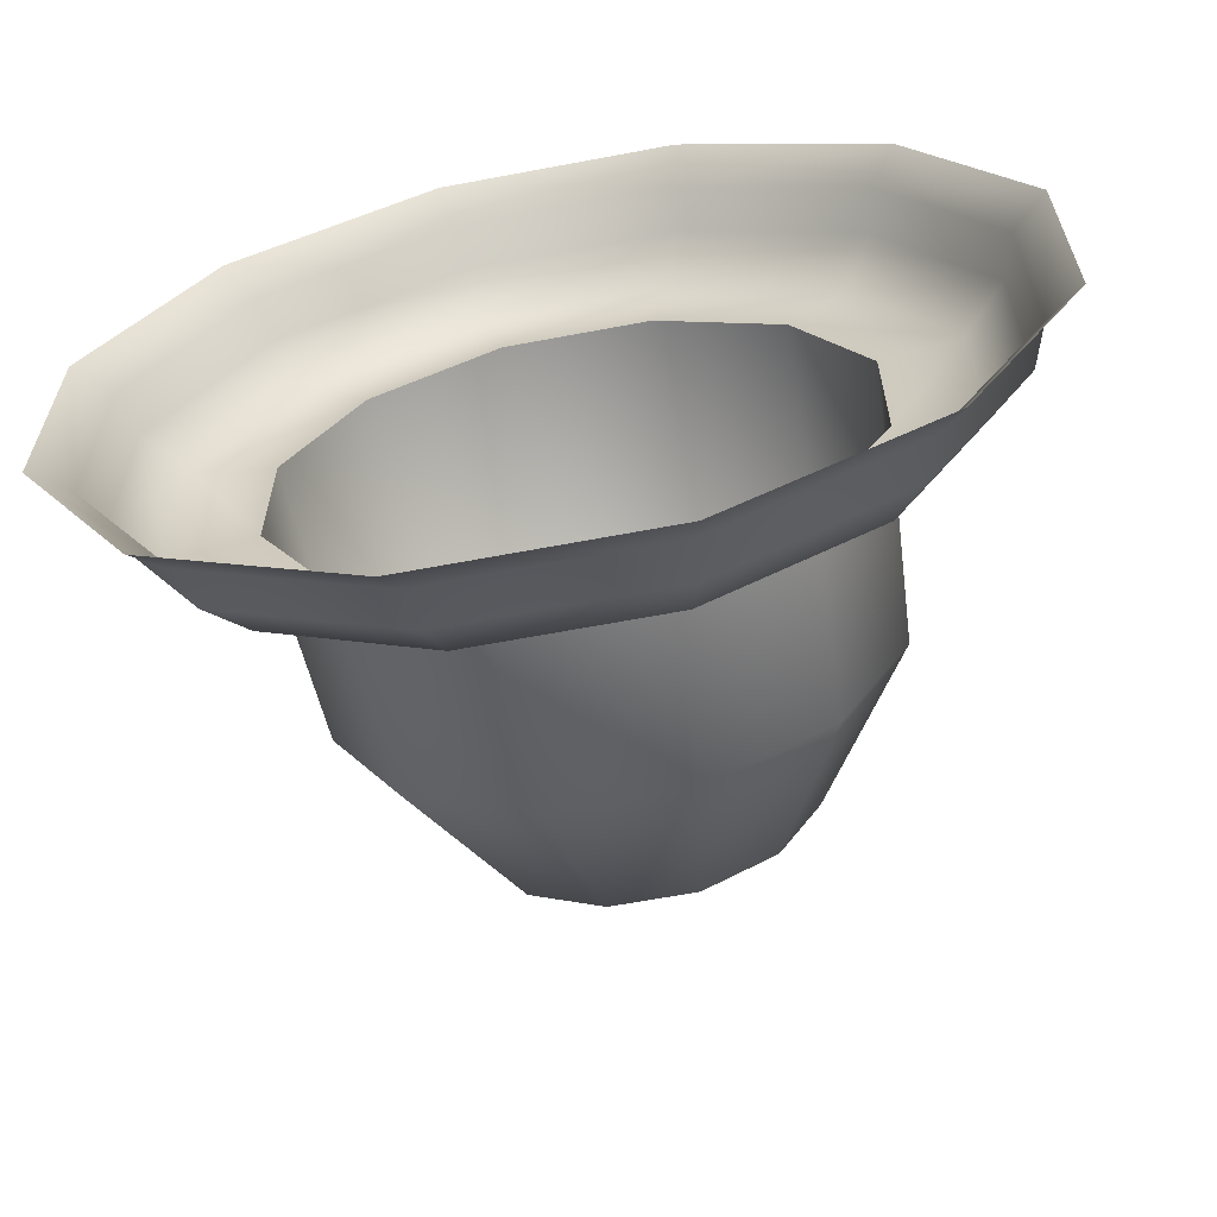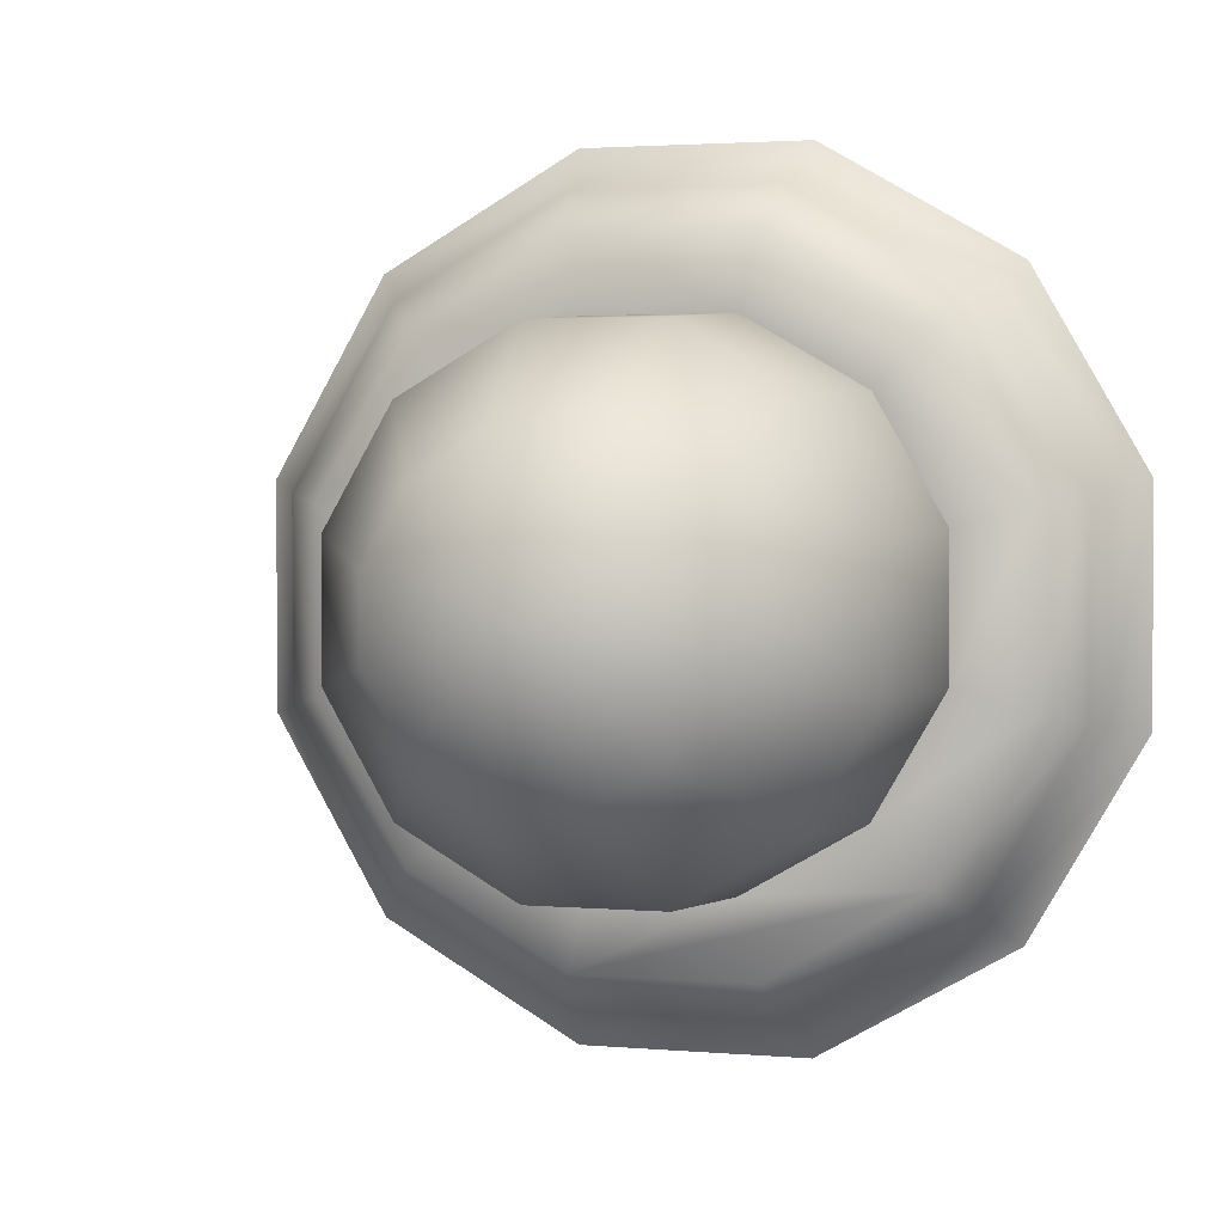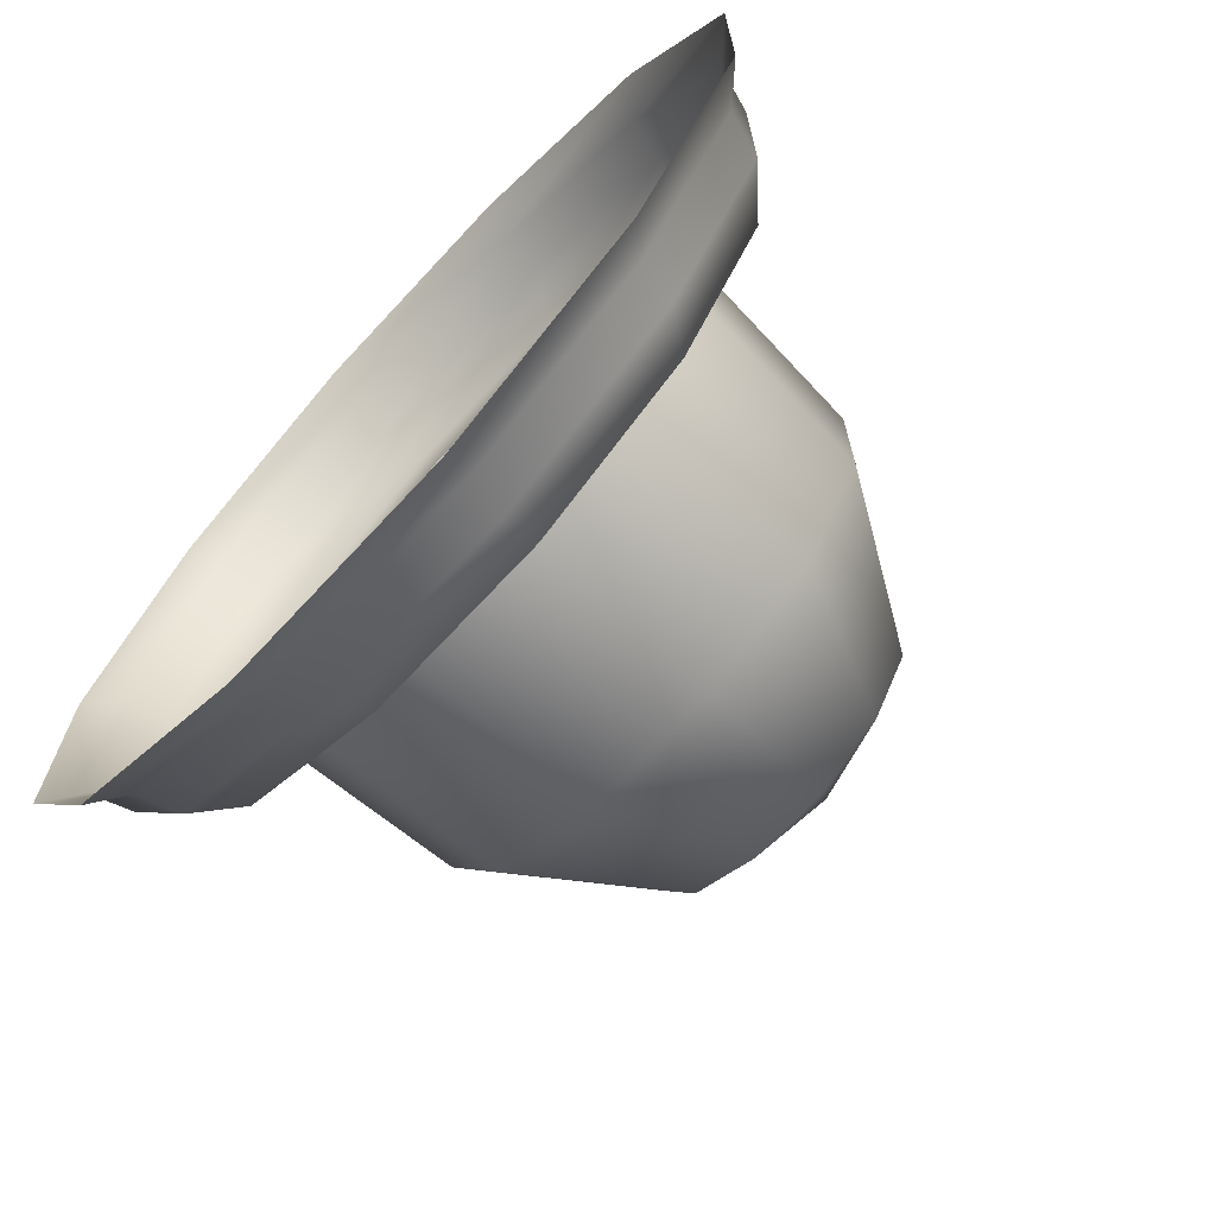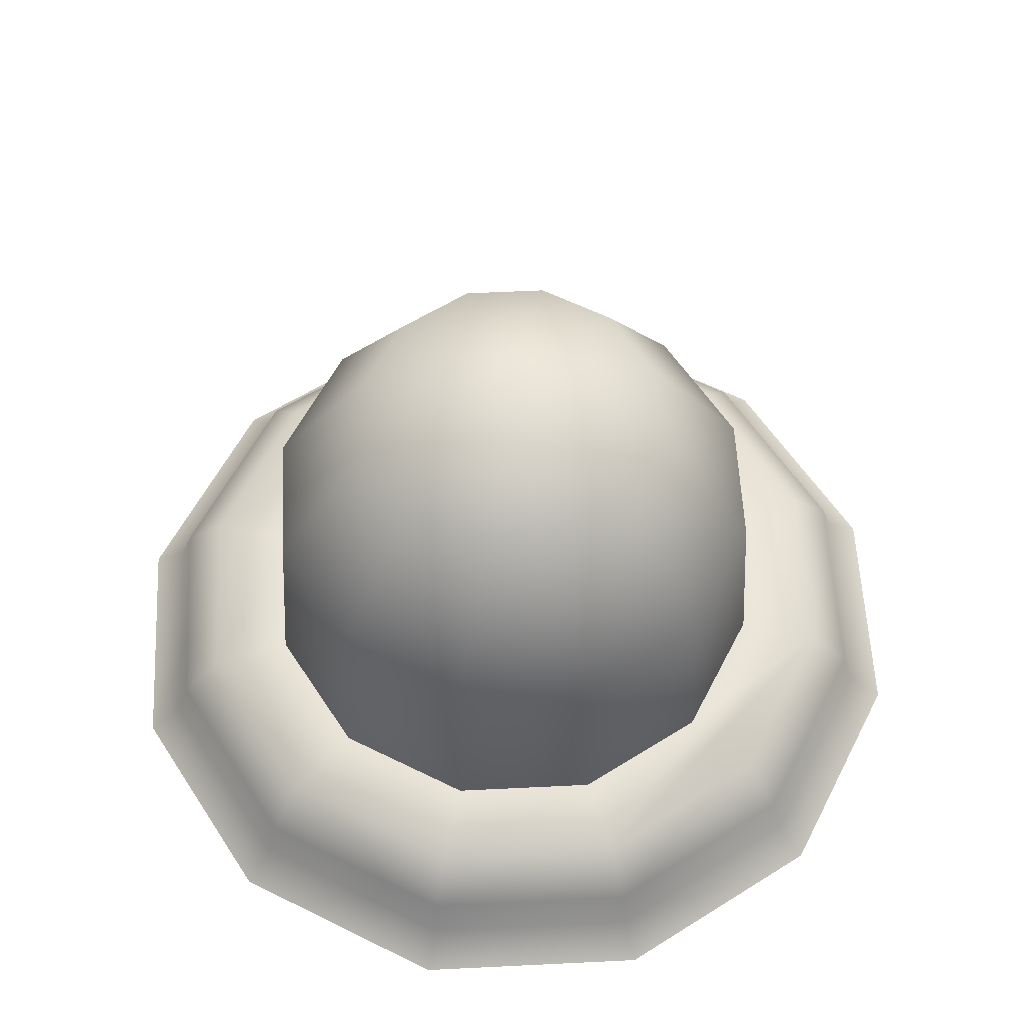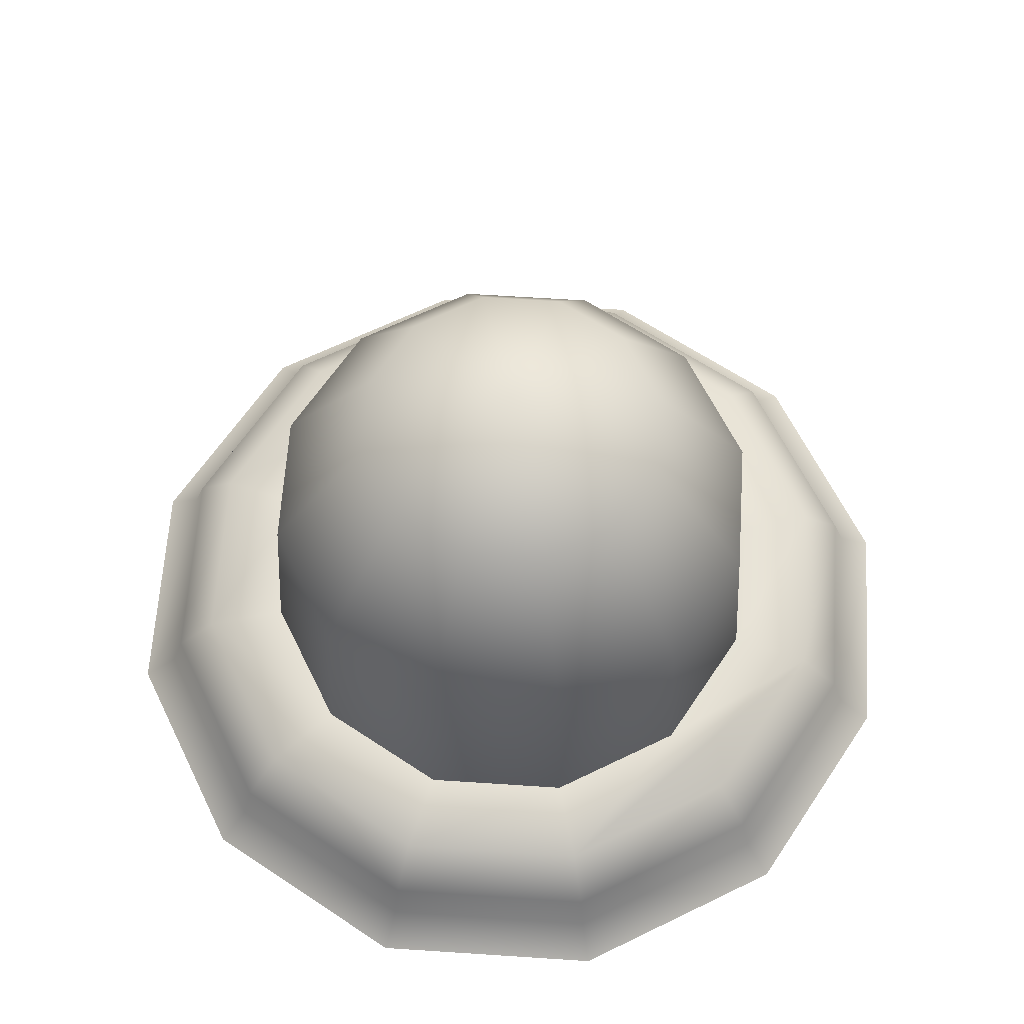
<metadata>
{"format":"obj","ext":"obj","renderer":"f3d","projection":"perspective","resolution":1024,"background":"white","views":[{"elev":-63.6,"azim":-169.2,"up":"+Y"},{"elev":2.4,"azim":17.3,"up":"+Y"},{"elev":-70.5,"azim":-132.9,"up":"+Y"},{"elev":58.6,"azim":-32.9,"up":"+Z"},{"elev":63.9,"azim":-26.2,"up":"+Z"}]}
</metadata>
<code>
o mesh25/mesh25-geometry#mesh25-geometry
v 0.6154 -0.4486 0.3381
v 0.6135 -0.4497 0.3381
v 0.6164 -0.4527 0.3397
v 0.6146 -0.4459 0.3338
v 0.6124 -0.4516 0.3381
v 0.6175 -0.4486 0.3381
v 0.6115 -0.4477 0.3338
v 0.6124 -0.4538 0.3381
v 0.6194 -0.4497 0.3381
v 0.6145 -0.4456 0.3283
v 0.6183 -0.4459 0.3338
v 0.6097 -0.4509 0.3338
v 0.6135 -0.4557 0.3381
v 0.6205 -0.4516 0.3381
v 0.6112 -0.4475 0.3283
v 0.6097 -0.4545 0.3338
v 0.6115 -0.4576 0.3338
v 0.6154 -0.4568 0.3381
v 0.6205 -0.4538 0.3381
v 0.6232 -0.4509 0.3338
v 0.6214 -0.4477 0.3338
v 0.6097 -0.4459 0.3283
v 0.6184 -0.4456 0.3283
v 0.6093 -0.4508 0.3283
v 0.6146 -0.4595 0.3338
v 0.6175 -0.4568 0.3381
v 0.6194 -0.4557 0.3381
v 0.6232 -0.4545 0.3338
v 0.6072 -0.4502 0.3283
v 0.614 -0.4434 0.3283
v 0.6093 -0.4546 0.3283
v 0.6112 -0.4579 0.3283
v 0.6145 -0.4598 0.3283
v 0.6236 -0.4508 0.3283
v 0.6236 -0.4546 0.3283
v 0.6217 -0.4475 0.3283
v 0.6061 -0.4499 0.3272
v 0.6089 -0.4451 0.3272
v 0.6189 -0.4434 0.3283
v 0.6183 -0.4595 0.3338
v 0.6214 -0.4576 0.3338
v 0.6232 -0.4459 0.3283
v 0.6072 -0.4552 0.3283
v 0.6137 -0.4424 0.3272
v 0.6097 -0.4595 0.3283
v 0.6184 -0.4598 0.3283
v 0.6257 -0.4502 0.3283
v 0.6217 -0.4579 0.3283
v 0.6086 -0.4449 0.3261
v 0.6061 -0.4555 0.3272
v 0.6136 -0.442 0.3261
v 0.624 -0.4451 0.3272
v 0.6192 -0.4424 0.3272
v 0.614 -0.462 0.3283
v 0.6257 -0.4552 0.3283
v 0.6268 -0.4499 0.3272
v 0.6058 -0.4498 0.3261
v 0.6089 -0.4603 0.3272
v 0.6232 -0.4595 0.3283
v 0.6048 -0.4496 0.3254
v 0.6079 -0.4442 0.3254
v 0.6058 -0.4556 0.3261
v 0.6193 -0.442 0.3261
v 0.6271 -0.4498 0.3261
v 0.6137 -0.463 0.3272
v 0.6189 -0.462 0.3283
v 0.6268 -0.4555 0.3272
v 0.6133 -0.4411 0.3254
v 0.6086 -0.4605 0.3261
v 0.6196 -0.4411 0.3254
v 0.6243 -0.4449 0.3261
v 0.6271 -0.4556 0.3261
v 0.6136 -0.4634 0.3261
v 0.6192 -0.463 0.3272
v 0.624 -0.4603 0.3272
v 0.6048 -0.4558 0.3254
v 0.6249 -0.4442 0.3254
v 0.6281 -0.4496 0.3254
v 0.6079 -0.4612 0.3254
v 0.6281 -0.4558 0.3254
v 0.6193 -0.4634 0.3261
v 0.6243 -0.4605 0.3261
v 0.6133 -0.4643 0.3254
v 0.6196 -0.4643 0.3254
v 0.6249 -0.4612 0.3254
f 1 2 3
f 4 2 1
f 2 5 3
f 1 3 6
f 2 4 7
f 6 4 1
f 7 5 2
f 5 8 3
f 6 3 9
f 10 7 4
f 4 6 11
f 5 7 12
f 12 8 5
f 3 8 13
f 9 3 14
f 9 11 6
f 7 10 15
f 11 10 4
f 15 12 7
f 8 12 16
f 8 17 13
f 3 13 18
f 14 3 19
f 20 9 14
f 11 9 21
f 22 15 10
f 10 11 23
f 12 15 24
f 24 16 12
f 17 8 16
f 25 13 17
f 13 25 18
f 3 18 26
f 3 27 19
f 28 14 19
f 9 20 21
f 14 28 20
f 21 23 11
f 29 15 22
f 22 10 30
f 30 10 23
f 29 24 15
f 16 24 31
f 16 32 17
f 17 33 25
f 25 26 18
f 3 26 27
f 27 28 19
f 34 21 20
f 35 20 28
f 23 21 36
f 22 37 29
f 30 38 22
f 23 39 30
f 29 31 24
f 32 16 31
f 33 17 32
f 33 40 25
f 26 25 40
f 40 27 26
f 28 27 41
f 21 34 36
f 20 35 34
f 41 35 28
f 36 42 23
f 37 22 38
f 37 43 29
f 38 30 44
f 23 42 39
f 39 44 30
f 43 31 29
f 43 32 31
f 45 33 32
f 40 33 46
f 27 40 41
f 34 47 36
f 35 47 34
f 35 41 48
f 36 47 42
f 49 37 38
f 43 37 50
f 51 38 44
f 52 39 42
f 44 39 53
f 45 32 43
f 33 45 54
f 54 46 33
f 46 41 40
f 35 55 47
f 41 46 48
f 48 55 35
f 56 42 47
f 37 49 57
f 38 51 49
f 57 50 37
f 50 45 43
f 53 51 44
f 39 52 53
f 42 56 52
f 58 54 45
f 54 59 46
f 55 56 47
f 46 59 48
f 48 59 55
f 49 60 57
f 51 61 49
f 50 57 62
f 45 50 58
f 51 53 63
f 52 63 53
f 64 52 56
f 54 58 65
f 59 54 66
f 56 55 67
f 59 67 55
f 60 49 61
f 60 62 57
f 61 51 68
f 69 50 62
f 50 69 58
f 70 51 63
f 63 52 71
f 52 64 71
f 56 72 64
f 58 73 65
f 74 54 65
f 54 74 66
f 66 75 59
f 72 56 67
f 67 59 75
f 62 60 76
f 51 70 68
f 76 69 62
f 73 58 69
f 63 77 70
f 77 63 71
f 78 71 64
f 72 78 64
f 73 74 65
f 75 66 74
f 75 72 67
f 69 76 79
f 79 73 69
f 71 78 77
f 78 72 80
f 74 73 81
f 81 75 74
f 72 75 82
f 73 79 83
f 82 80 72
f 73 84 81
f 75 81 82
f 84 73 83
f 80 82 85
f 85 81 84
f 81 85 82
f 3 2 1
f 1 2 4
f 3 5 2
f 6 3 1
f 7 4 2
f 1 4 6
f 2 5 7
f 3 8 5
f 9 3 6
f 4 7 10
f 11 6 4
f 12 7 5
f 5 8 12
f 13 8 3
f 14 3 9
f 6 11 9
f 15 10 7
f 4 10 11
f 7 12 15
f 16 12 8
f 13 17 8
f 18 13 3
f 19 3 14
f 14 9 20
f 21 9 11
f 10 15 22
f 23 11 10
f 24 15 12
f 12 16 24
f 16 8 17
f 17 13 25
f 18 25 13
f 26 18 3
f 19 27 3
f 19 14 28
f 21 20 9
f 20 28 14
f 11 23 21
f 22 15 29
f 30 10 22
f 23 10 30
f 15 24 29
f 31 24 16
f 17 32 16
f 25 33 17
f 18 26 25
f 27 26 3
f 19 28 27
f 20 21 34
f 28 20 35
f 36 21 23
f 29 37 22
f 22 38 30
f 30 39 23
f 24 31 29
f 31 16 32
f 32 17 33
f 25 40 33
f 40 25 26
f 26 27 40
f 41 27 28
f 36 34 21
f 34 35 20
f 28 35 41
f 23 42 36
f 38 22 37
f 29 43 37
f 44 30 38
f 39 42 23
f 30 44 39
f 29 31 43
f 31 32 43
f 32 33 45
f 46 33 40
f 41 40 27
f 36 47 34
f 34 47 35
f 48 41 35
f 42 47 36
f 38 37 49
f 50 37 43
f 44 38 51
f 42 39 52
f 53 39 44
f 43 32 45
f 54 45 33
f 33 46 54
f 40 41 46
f 47 55 35
f 48 46 41
f 35 55 48
f 47 42 56
f 57 49 37
f 49 51 38
f 37 50 57
f 43 45 50
f 44 51 53
f 53 52 39
f 52 56 42
f 45 54 58
f 46 59 54
f 47 56 55
f 48 59 46
f 55 59 48
f 57 60 49
f 49 61 51
f 62 57 50
f 58 50 45
f 63 53 51
f 53 63 52
f 56 52 64
f 65 58 54
f 66 54 59
f 67 55 56
f 55 67 59
f 61 49 60
f 57 62 60
f 68 51 61
f 62 50 69
f 58 69 50
f 63 51 70
f 71 52 63
f 71 64 52
f 64 72 56
f 65 73 58
f 65 54 74
f 66 74 54
f 59 75 66
f 67 56 72
f 75 59 67
f 76 60 62
f 68 70 51
f 62 69 76
f 69 58 73
f 70 77 63
f 71 63 77
f 64 71 78
f 64 78 72
f 65 74 73
f 74 66 75
f 67 72 75
f 79 76 69
f 69 73 79
f 77 78 71
f 80 72 78
f 81 73 74
f 74 75 81
f 82 75 72
f 83 79 73
f 72 80 82
f 81 84 73
f 82 81 75
f 83 73 84
f 85 82 80
f 84 81 85
f 82 85 81

</code>
